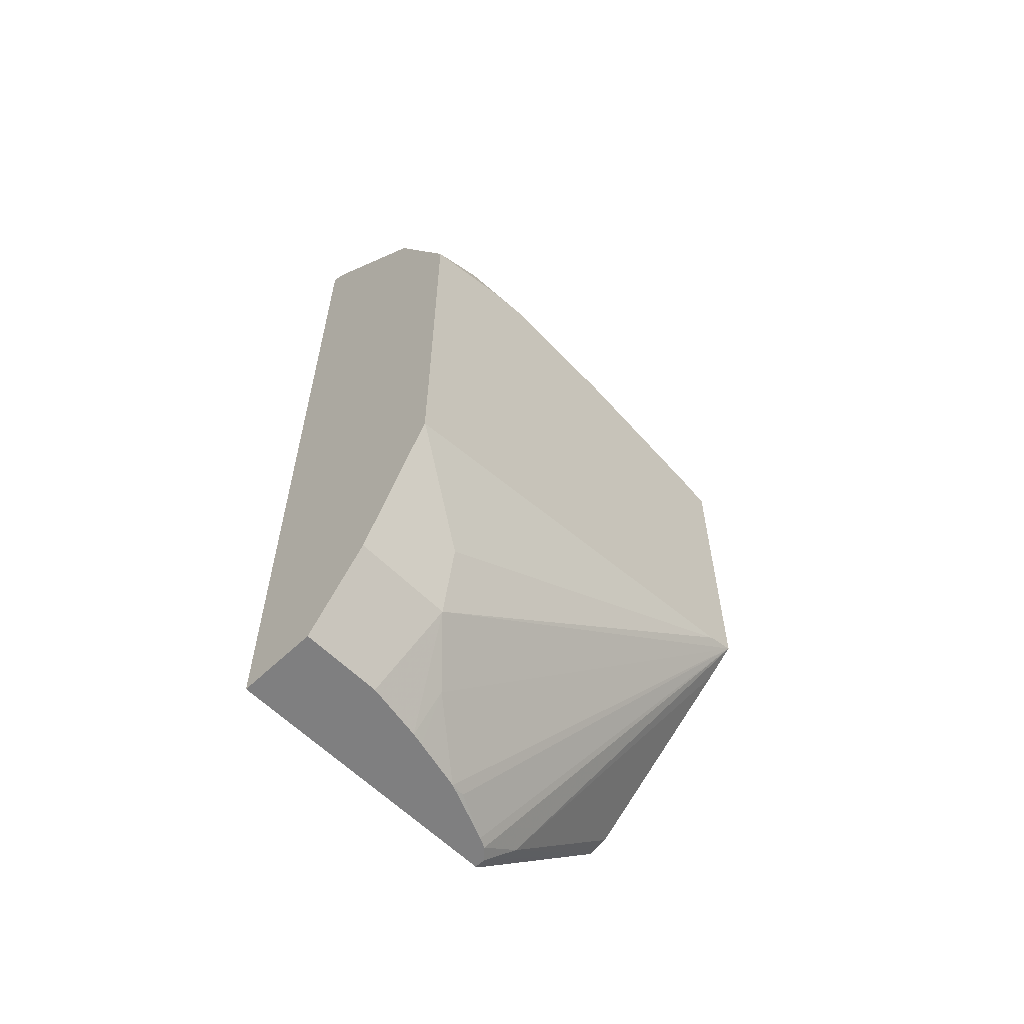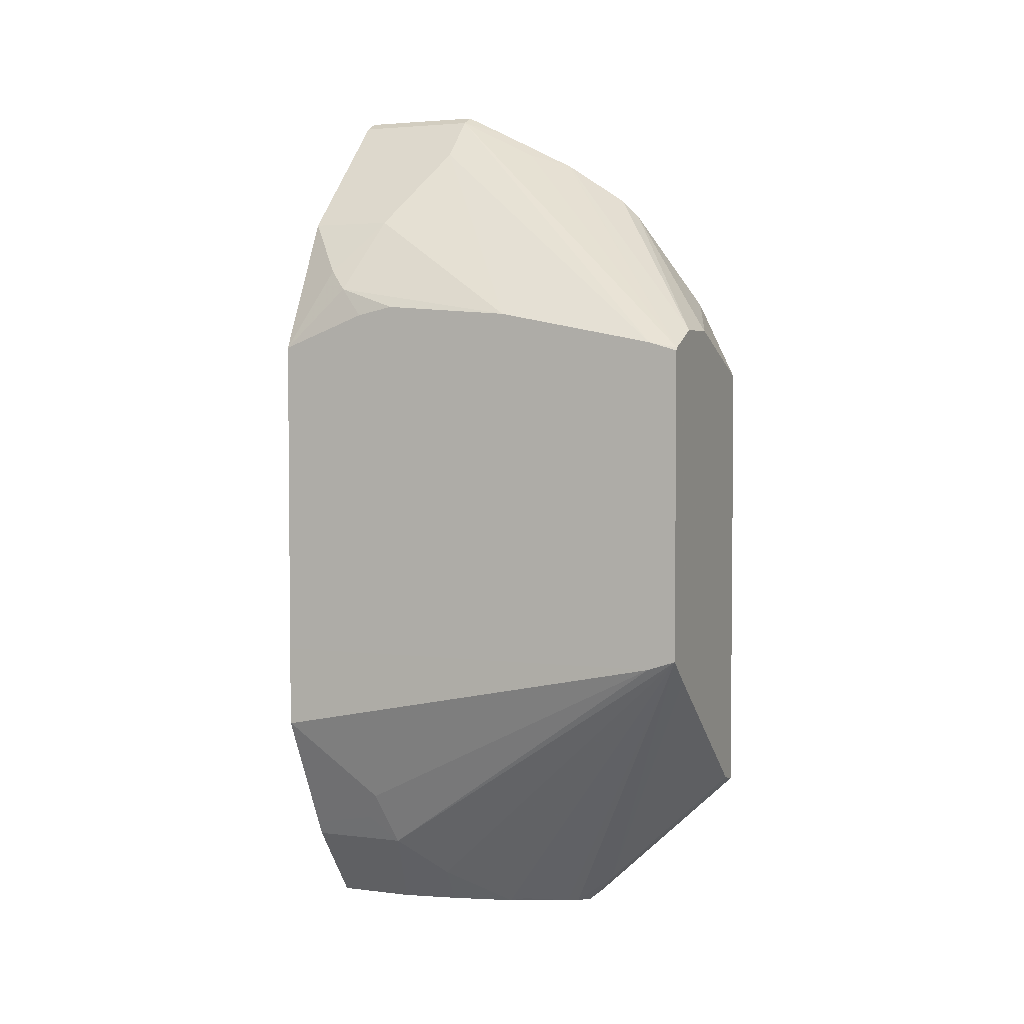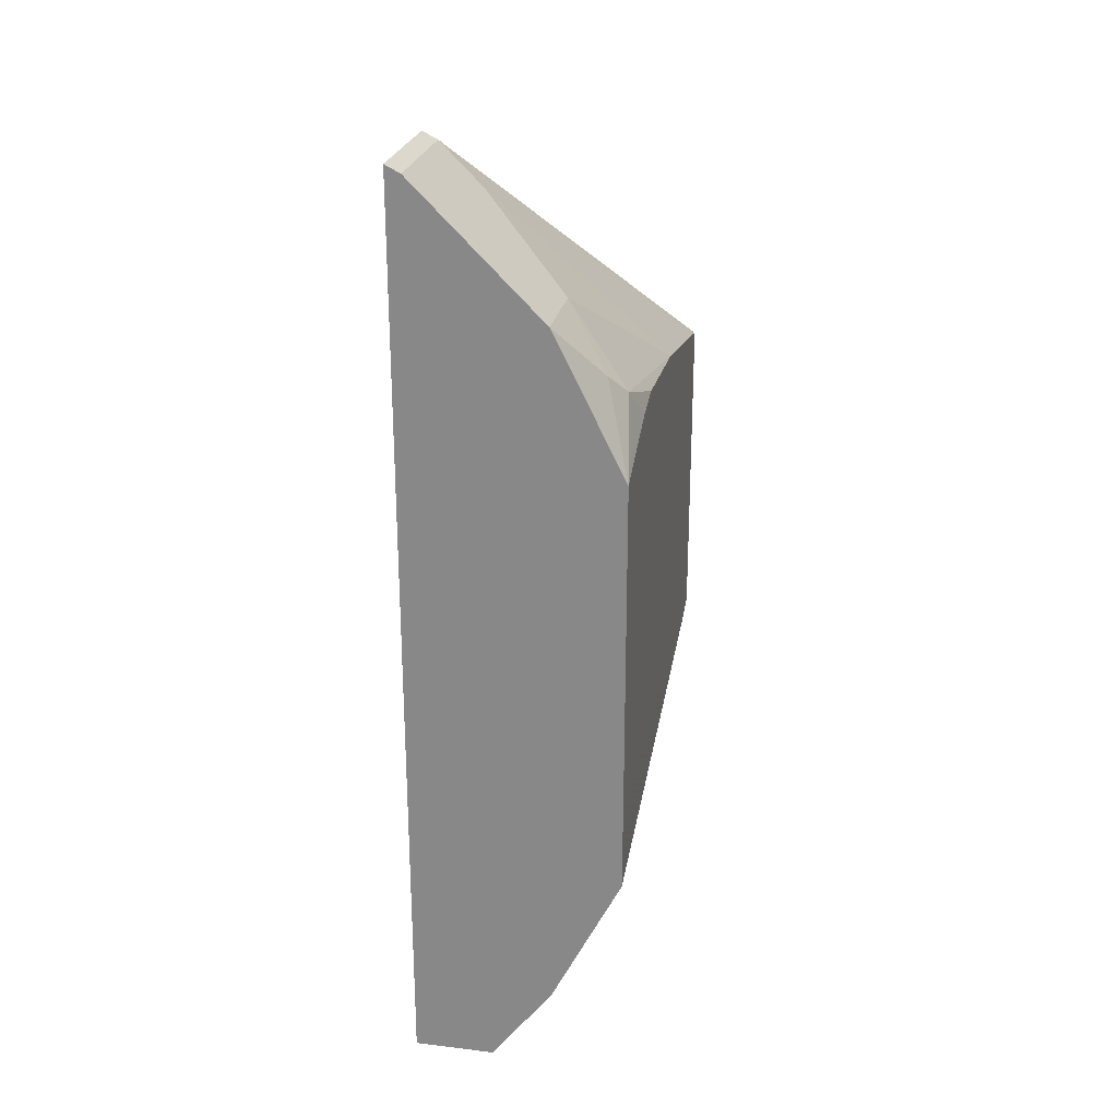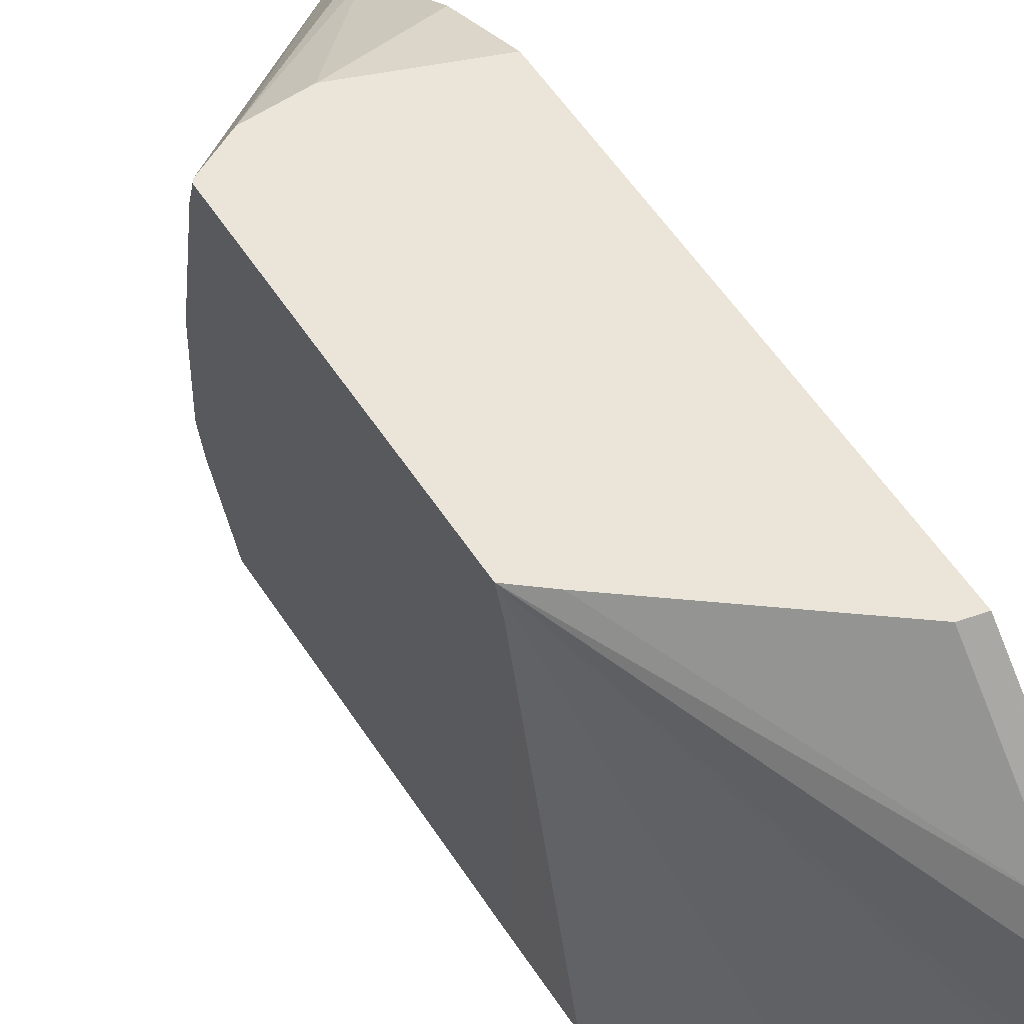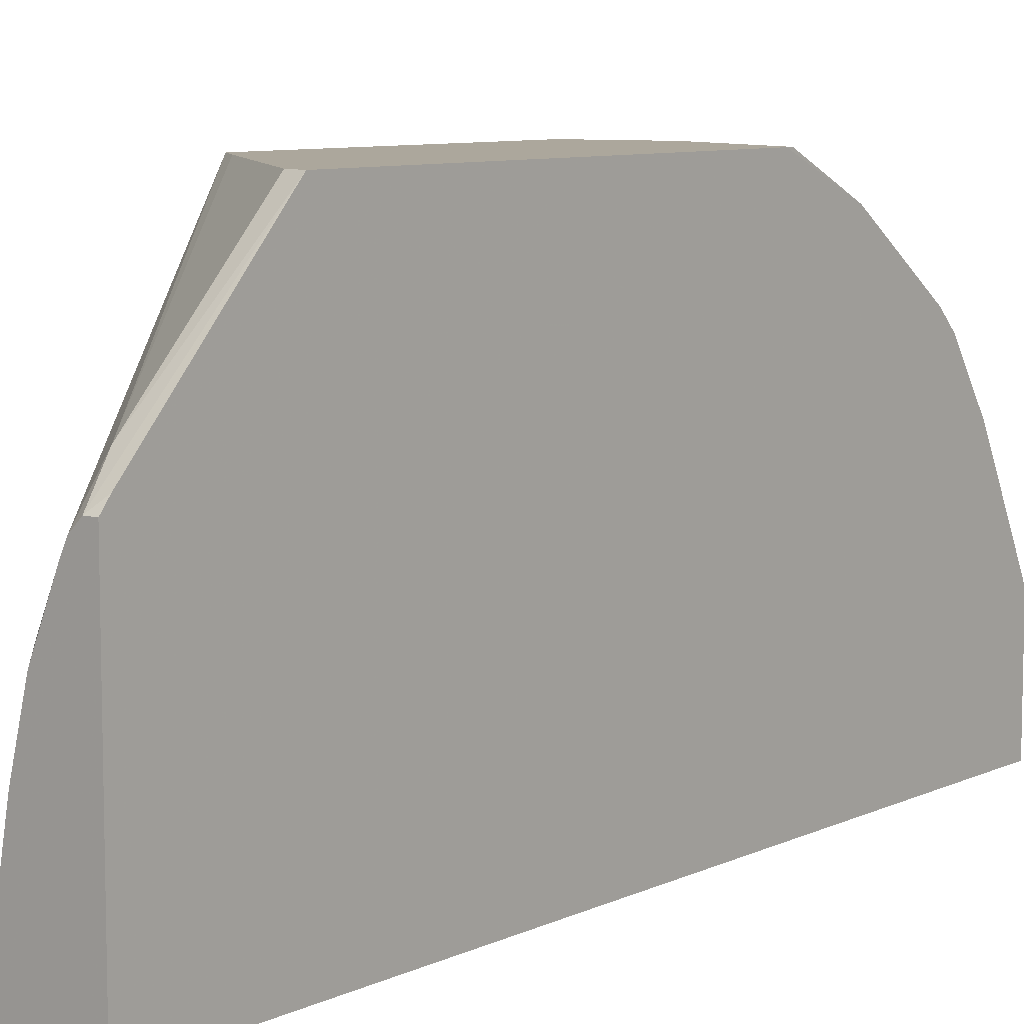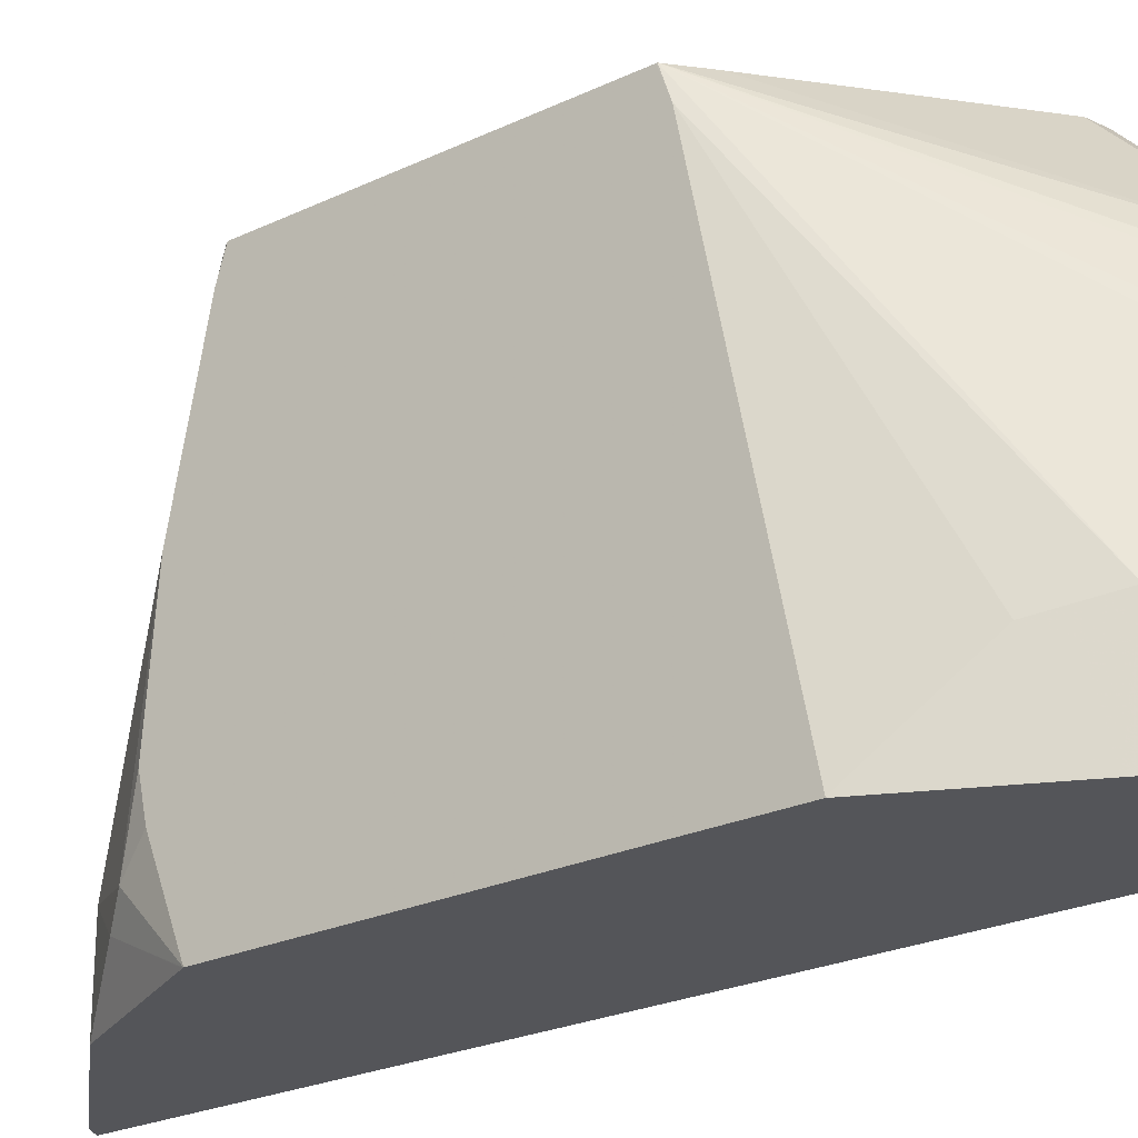
<metadata>
{"format":"obj","ext":"obj","renderer":"f3d","projection":"perspective","resolution":1024,"background":"white","views":[{"elev":-59.8,"azim":44.4,"up":"+Z"},{"elev":3.4,"azim":112.8,"up":"+Z"},{"elev":25.0,"azim":11.0,"up":"+Z"},{"elev":59.3,"azim":146.5,"up":"+Y"},{"elev":8.4,"azim":-141.3,"up":"+Y"},{"elev":-24.6,"azim":127.8,"up":"+Y"}]}
</metadata>
<code>
v 0.2173 0.4804 -0.194
v 0.2227 0.4804 -0.1926
v 0.2261 0.427 -0.2428
v 0.2218 0.4146 -0.2553
v 0.2173 0.4191 -0.2516
v 0.2173 0.4804 -0.01566
v 0.2255 0.4804 -0.1919
v 0.2261 0.4103 -0.2553
v 0.2705 0.4804 -0.1555
v 0.2903 0.4804 -0.1395
v 0.3015 0.4804 -0.1301
v 0.2173 0.4146 -0.2553
v 0.2173 0.4648 0.01919
v 0.2173 0.4804 -0.01284
v 0.2282 0.406 -0.2553
v 0.3016 0.4804 -0.1297
v 0.3016 0.4688 -0.1339
v 0.2735 0.3405 -0.2233
v 0.2568 0.3573 -0.24
v 0.2385 0.3815 -0.2553
v 0.2372 0.388 -0.254
v 0.2173 0.3012 -0.2553
v 0.2173 0.4354 0.05963
v 0.2627 0.4804 0.005705
v 0.2623 0.4804 0.005634
v 0.3016 0.4804 -0.003531
v 0.3016 0.3016 -0.1337
v 0.3014 0.3014 -0.1674
v 0.2847 0.3349 -0.2009
v 0.2791 0.3294 -0.2121
v 0.2764 0.3012 -0.2174
v 0.2735 0.3012 -0.2233
v 0.2492 0.3329 -0.2553
v 0.245 0.3558 -0.2553
v 0.2437 0.3609 -0.2553
v 0.2403 0.3743 -0.2553
v 0.2492 0.3012 -0.2553
v 0.2173 0.3012 0.1091
v 0.2173 0.4278 0.06719
v 0.2847 0.4804 0.005277
v 0.3008 0.4804 -0.00239
v 0.3016 0.4689 -7.188e-05
v 0.3016 0.3012 -0.1336
v 0.3014 0.3012 -0.1672
v 0.3014 0.3012 -0.1674
v 0.3012 0.3012 -0.168
v 0.2791 0.3012 -0.2121
v 0.2233 0.3012 0.1061
v 0.2173 0.3517 0.1091
v 0.2173 0.4023 0.08391
v 0.3007 0.4804 -0.002319
v 0.3016 0.4041 0.01266
v 0.2233 0.3517 0.1061
v 0.24 0.3517 0.0893
v 0.3016 0.3012 -0.0002502
v 0.2735 0.3012 0.05581
v 0.2173 0.3688 0.1007
v 0.2173 0.4015 0.08434
v 0.2233 0.3852 0.0893
v 0.3016 0.3517 0.01665
v 0.2735 0.3349 0.05581
v 0.2972 0.3266 0.02511
v 0.3016 0.3366 0.01337
v 0.291 0.3182 0.03349
v 0.3013 0.3012 0.0001778
v 0.2959 0.3012 0.01116
f 28 43 44
f 22 44 43
f 22 43 55
f 22 55 65
f 22 65 66
f 22 66 56
f 22 56 48
f 23 39 40
f 26 41 42
f 27 43 28
f 28 44 45
f 22 45 44
f 22 48 38
f 23 40 24
f 19 35 36
f 22 47 46
f 22 31 47
f 22 32 31
f 22 37 32
f 19 36 20
f 19 34 35
f 18 34 19
f 18 33 34
f 18 37 33
f 18 32 37
f 18 31 32
f 28 45 46
f 18 30 31
f 22 46 45
f 28 46 29
f 52 54 61
f 30 47 31
f 18 29 30
f 64 66 65
f 61 64 62
f 60 62 63
f 56 64 61
f 56 66 64
f 55 64 65
f 55 62 64
f 55 63 62
f 53 61 54
f 53 58 57
f 53 59 58
f 52 62 60
f 52 61 62
f 51 59 53
f 51 58 59
f 50 58 51
f 49 53 57
f 48 61 53
f 48 56 61
f 42 54 52
f 42 53 54
f 42 51 53
f 41 51 42
f 40 50 51
f 39 50 40
f 38 53 49
f 38 48 53
f 30 46 47
f 29 46 30
f 17 29 18
f 17 28 29
f 1 6 14
f 3 7 9
f 3 8 4
f 2 7 3
f 1 7 2
f 1 9 7
f 1 11 10
f 1 16 11
f 1 26 16
f 1 41 26
f 1 51 41
f 1 40 51
f 1 24 40
f 1 25 24
f 1 14 25
f 1 13 6
f 1 23 13
f 1 39 23
f 1 50 39
f 1 58 50
f 1 57 58
f 1 49 57
f 1 38 49
f 1 22 38
f 1 12 22
f 1 5 12
f 1 4 5
f 1 3 4
f 1 2 3
f 17 27 28
f 3 9 10
f 3 10 11
f 1 10 9
f 4 12 5
f 16 27 17
f 16 43 27
f 16 55 43
f 16 63 55
f 16 60 63
f 16 52 60
f 16 42 52
f 16 26 42
f 3 11 8
f 13 25 14
f 13 24 25
f 13 23 24
f 11 21 15
f 11 20 21
f 11 19 20
f 15 21 20
f 11 18 19
f 4 8 15
f 4 15 20
f 4 20 36
f 4 36 35
f 4 34 33
f 4 33 37
f 4 35 34
f 4 22 12
f 6 13 14
f 8 11 15
f 11 16 17
f 11 17 18
f 4 37 22

</code>
